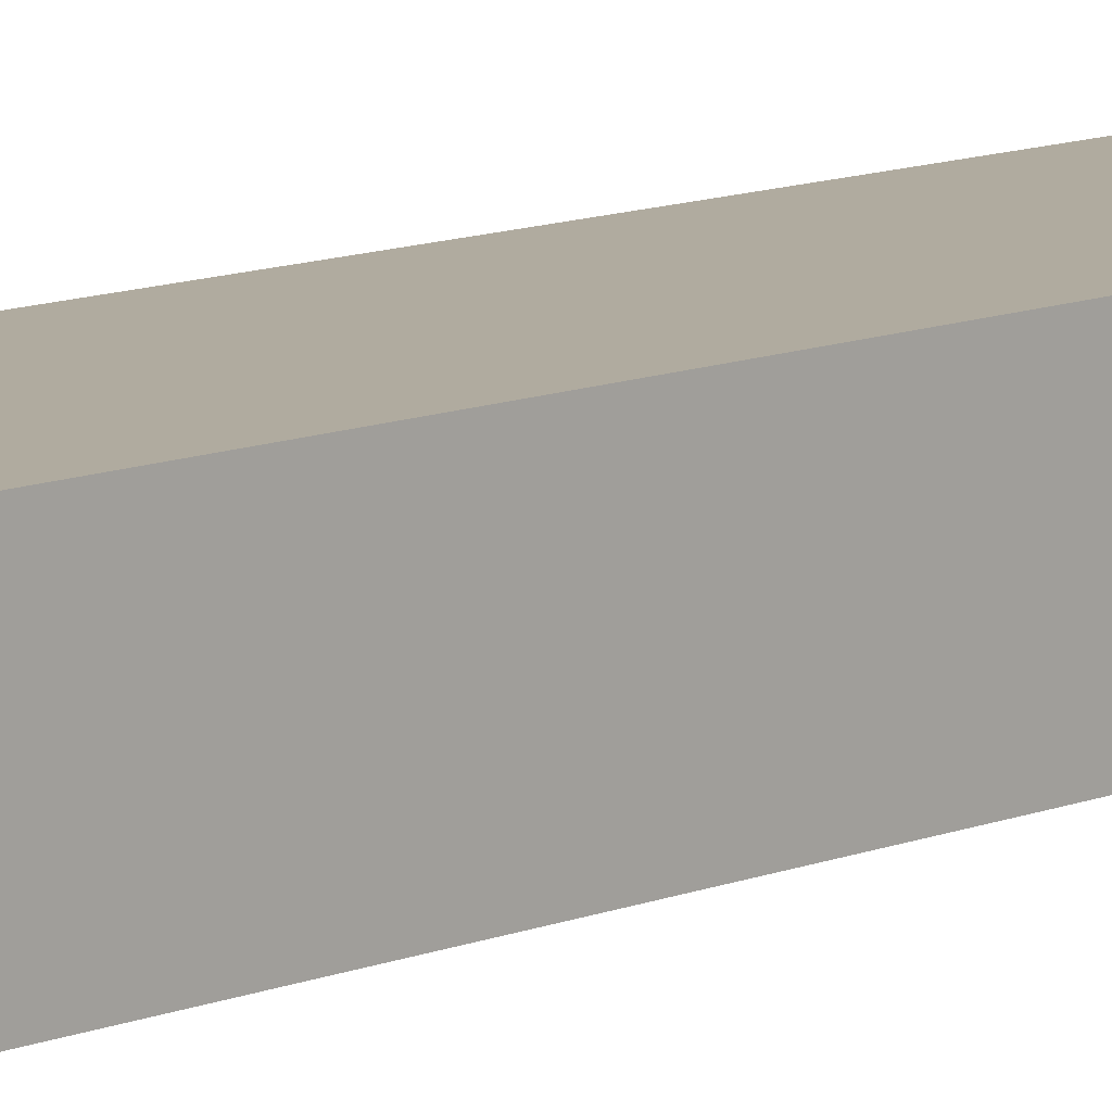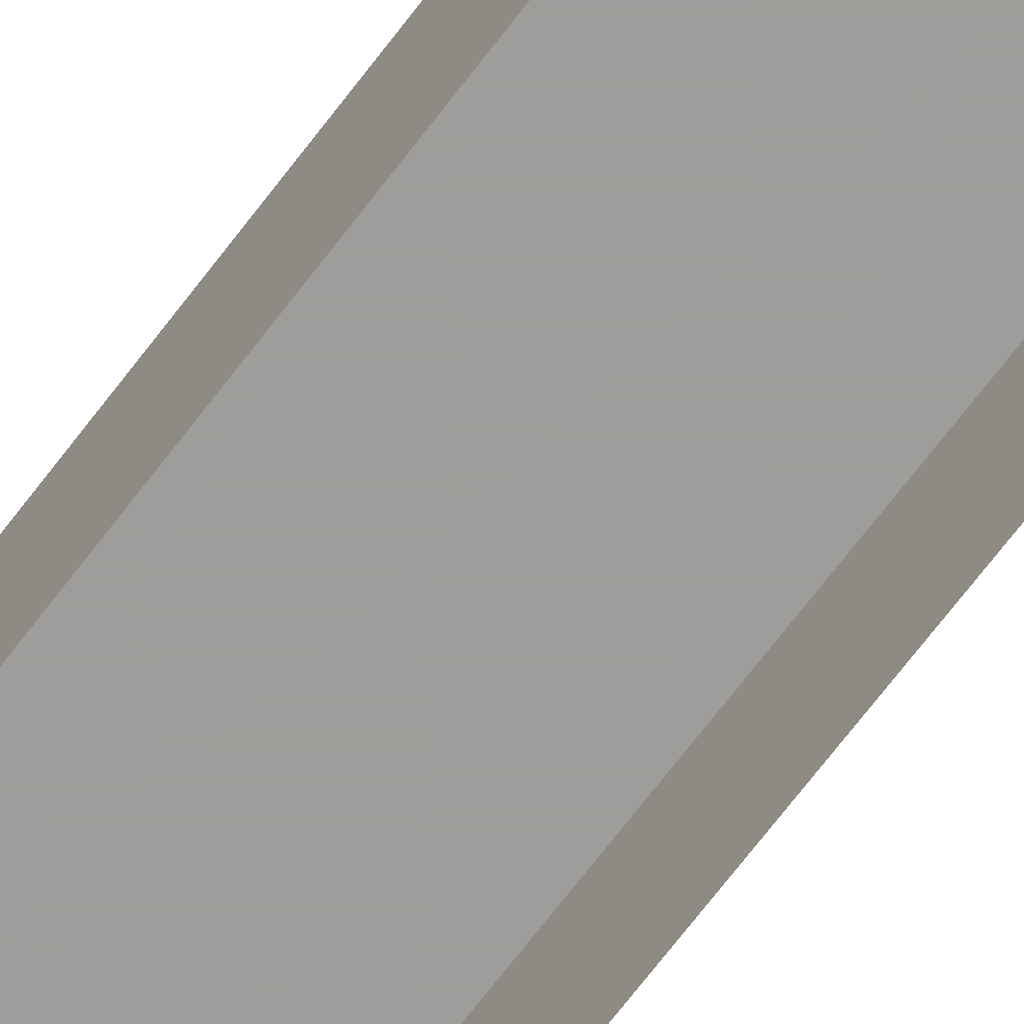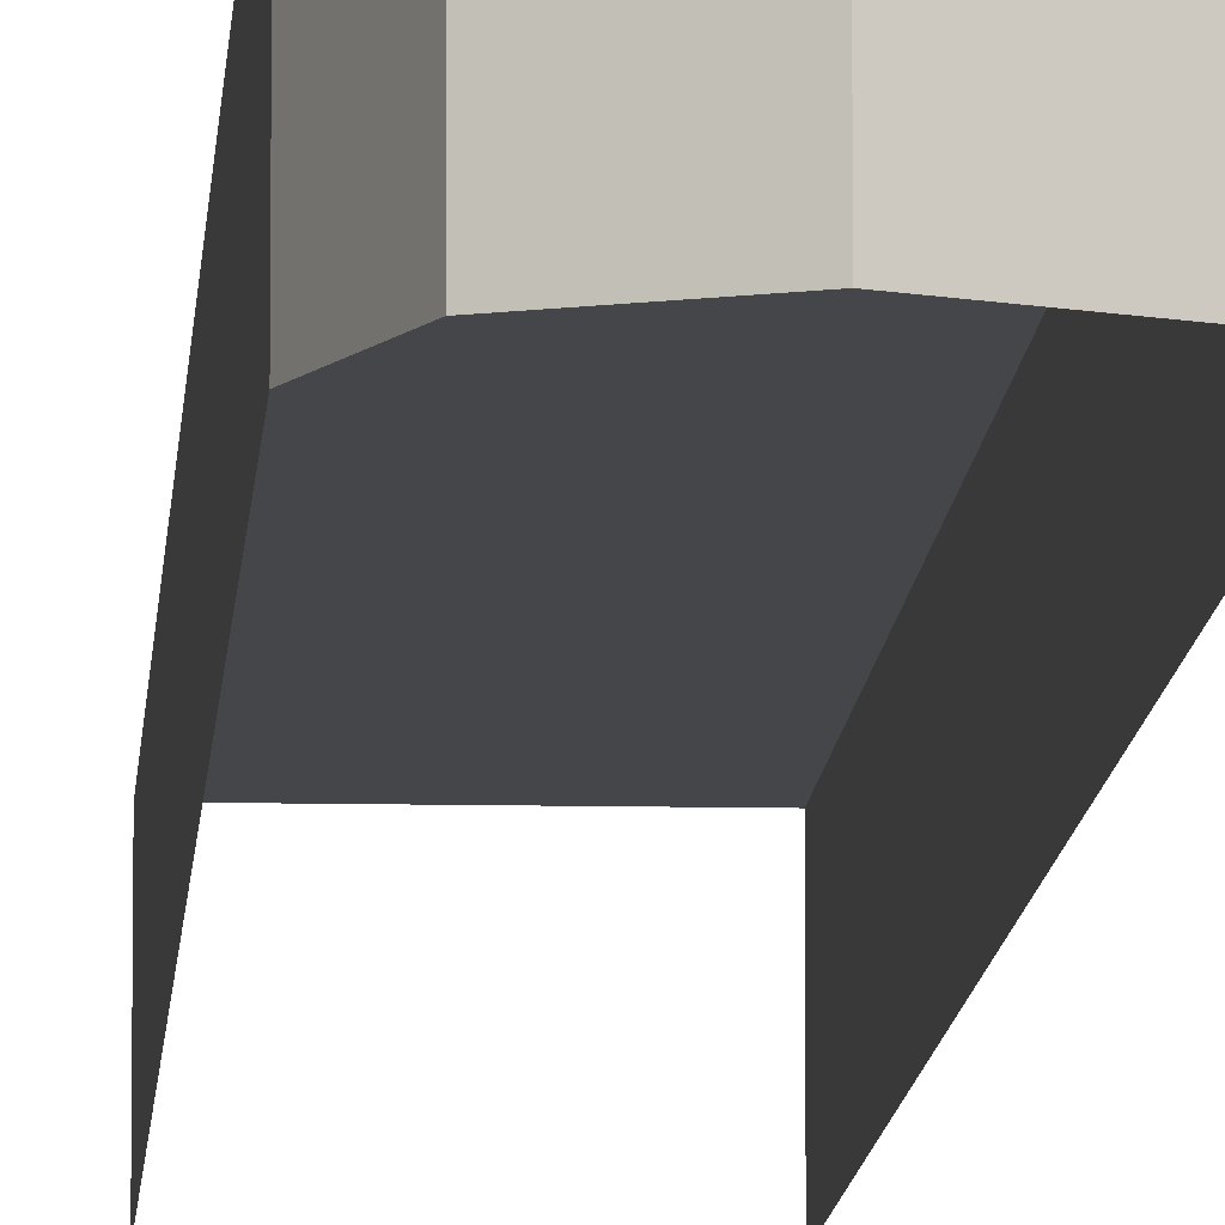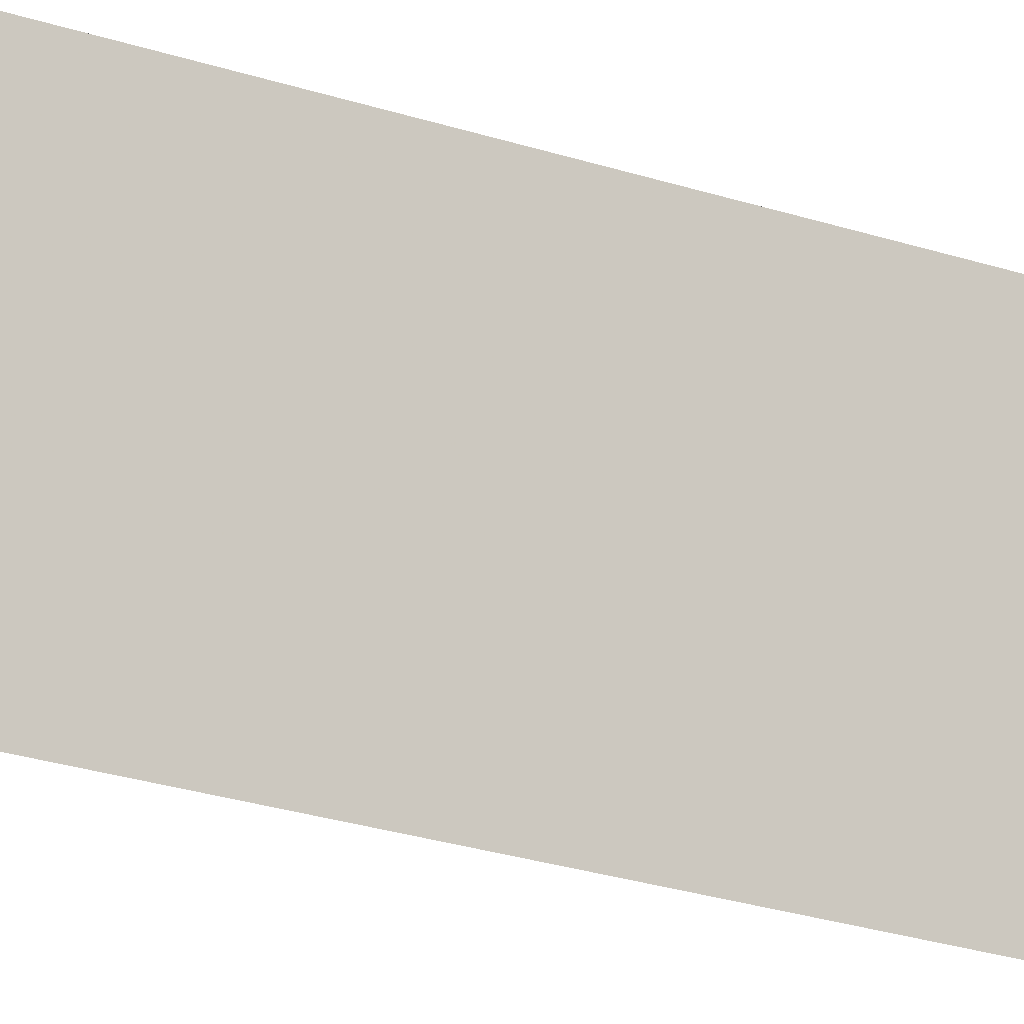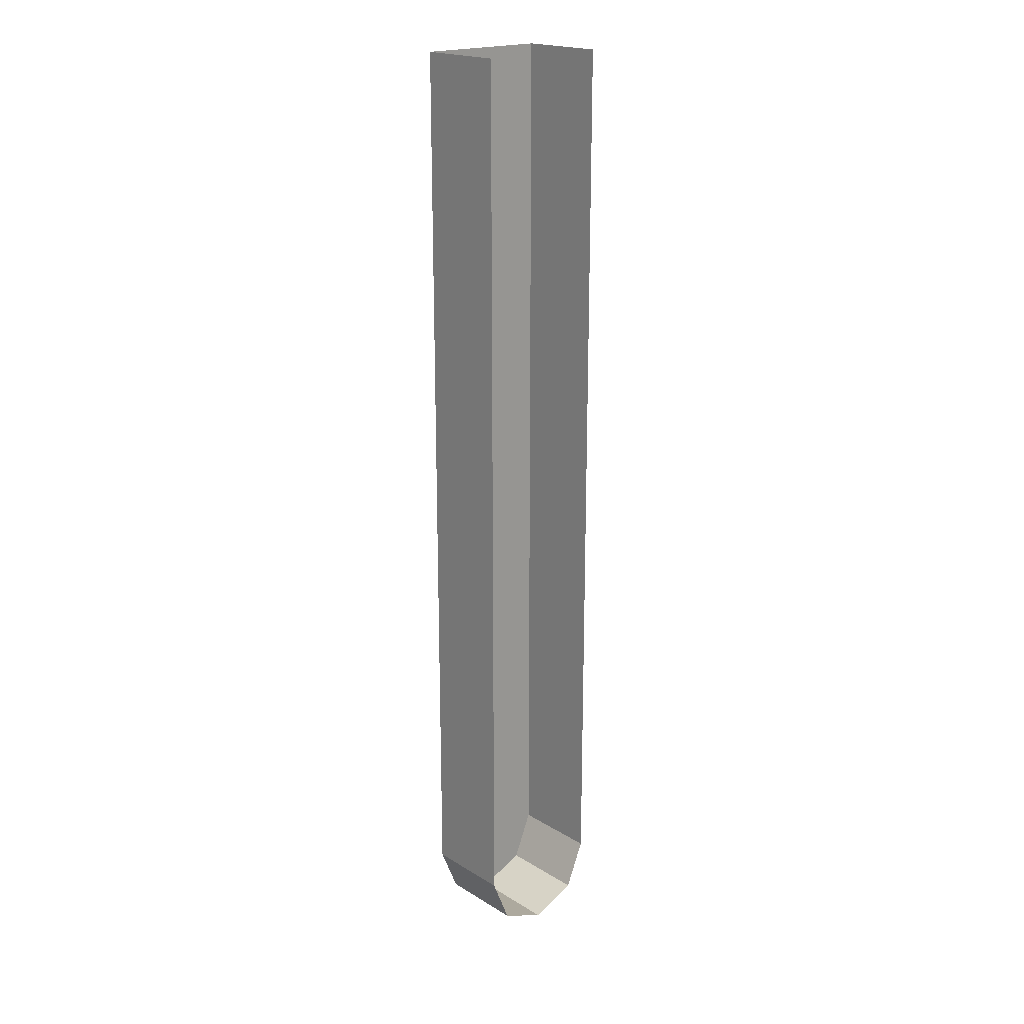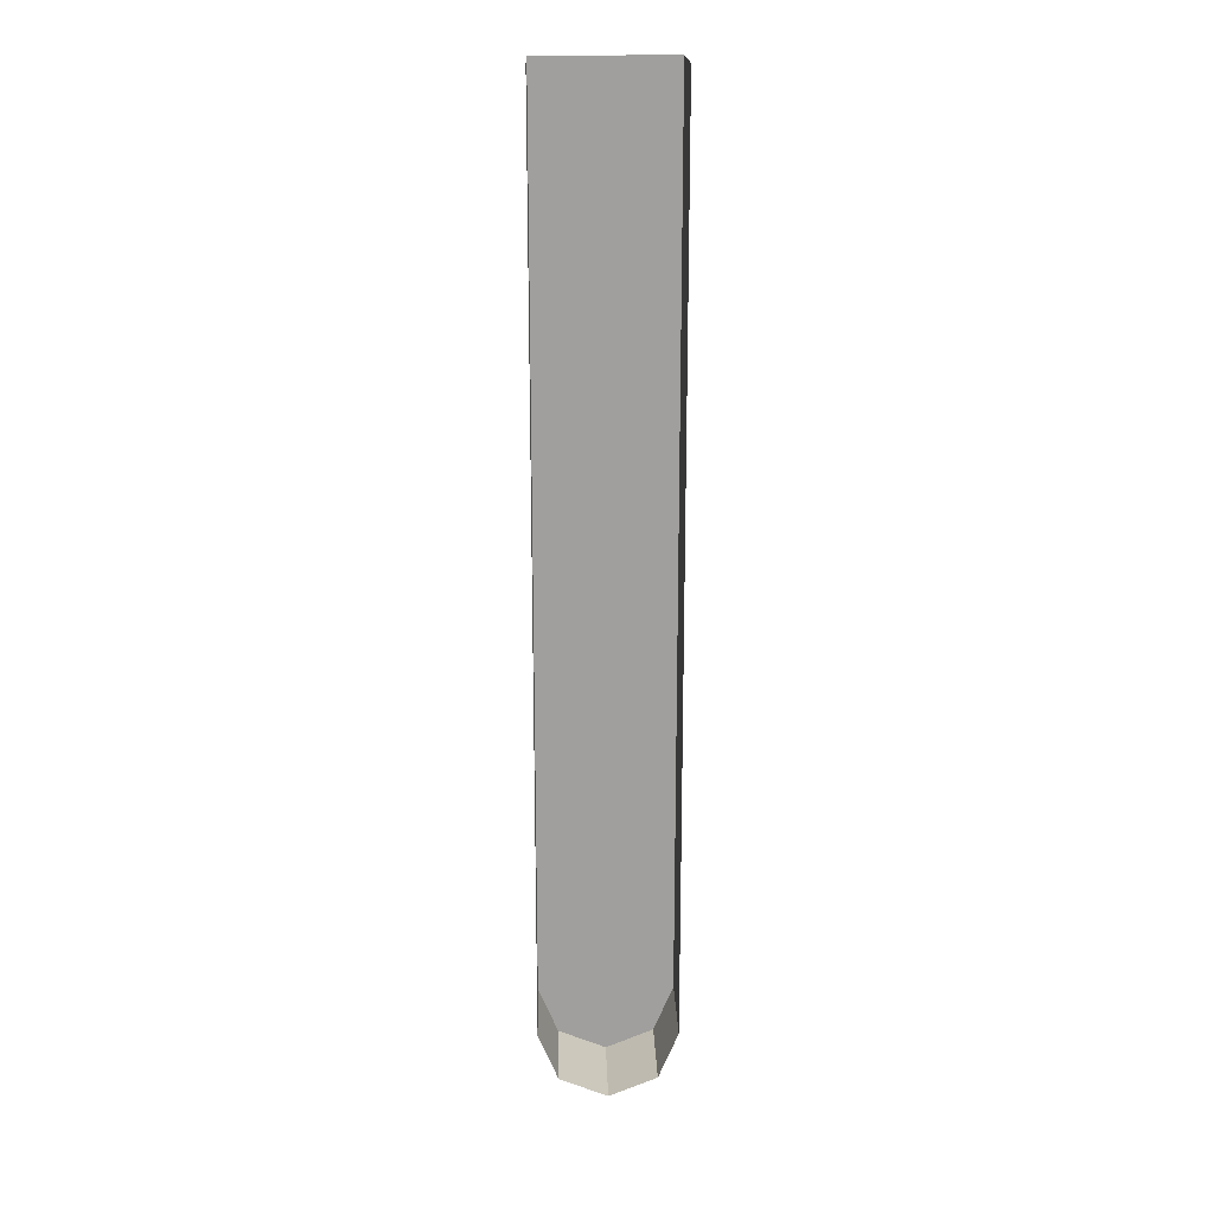
<metadata>
{"format":"obj","ext":"obj","renderer":"f3d","projection":"perspective","resolution":1024,"background":"white","views":[{"elev":9.7,"azim":-138.8,"up":"+Z"},{"elev":-70.4,"azim":-37.3,"up":"+Z"},{"elev":-9.9,"azim":-3.4,"up":"+Z"},{"elev":-17.2,"azim":-127.8,"up":"+Z"},{"elev":20.0,"azim":137.9,"up":"+Y"},{"elev":18.9,"azim":178.4,"up":"+Y"}]}
</metadata>
<code>
v -0.15 0 -0.2
v -0.15 0 0
v -0.15 -2 0
v -0.15 -2 -0.2
v 0.15 0 0
v 0.15 0 -0.2
v 0.15 -2 -0.2
v 0.15 -2 0
v -0.15 0 0
v 0.15 0 0
v 0.15 -2 0
v -0.15 -2 0
v 0.1061 -2.106 -0.2
v 0.15 -2 -0.2
v 0.15 -2 0
v 0.1061 -2.106 0
v 0 -2.15 -0.2
v 0.1061 -2.106 -0.2
v 0.1061 -2.106 0
v 0 -2.15 0
v -0.1061 -2.106 -0.2
v 0 -2.15 -0.2
v 0 -2.15 0
v -0.1061 -2.106 0
v -0.15 -2 -0.2
v -0.1061 -2.106 -0.2
v -0.1061 -2.106 0
v -0.15 -2 0
v 0 -2 0
v 0.15 -2 0
v 0.1061 -2.106 0
v 0 -2 0
v 0.1061 -2.106 0
v 0 -2.15 0
v 0 -2 0
v 0 -2.15 0
v -0.1061 -2.106 0
v 0 -2 0
v -0.1061 -2.106 0
v -0.15 -2 0
g mesh6943722
f 1 2 3
f 3 4 1
f 5 6 7
f 7 8 5
f 9 10 11
f 11 12 9
g mesh6943723
f 13 15 14
f 15 13 16
f 17 19 18
f 19 17 20
f 21 23 22
f 23 21 24
f 25 27 26
f 27 25 28
g mesh6943726
f 29 30 31
f 32 33 34
f 35 36 37
f 38 39 40

</code>
